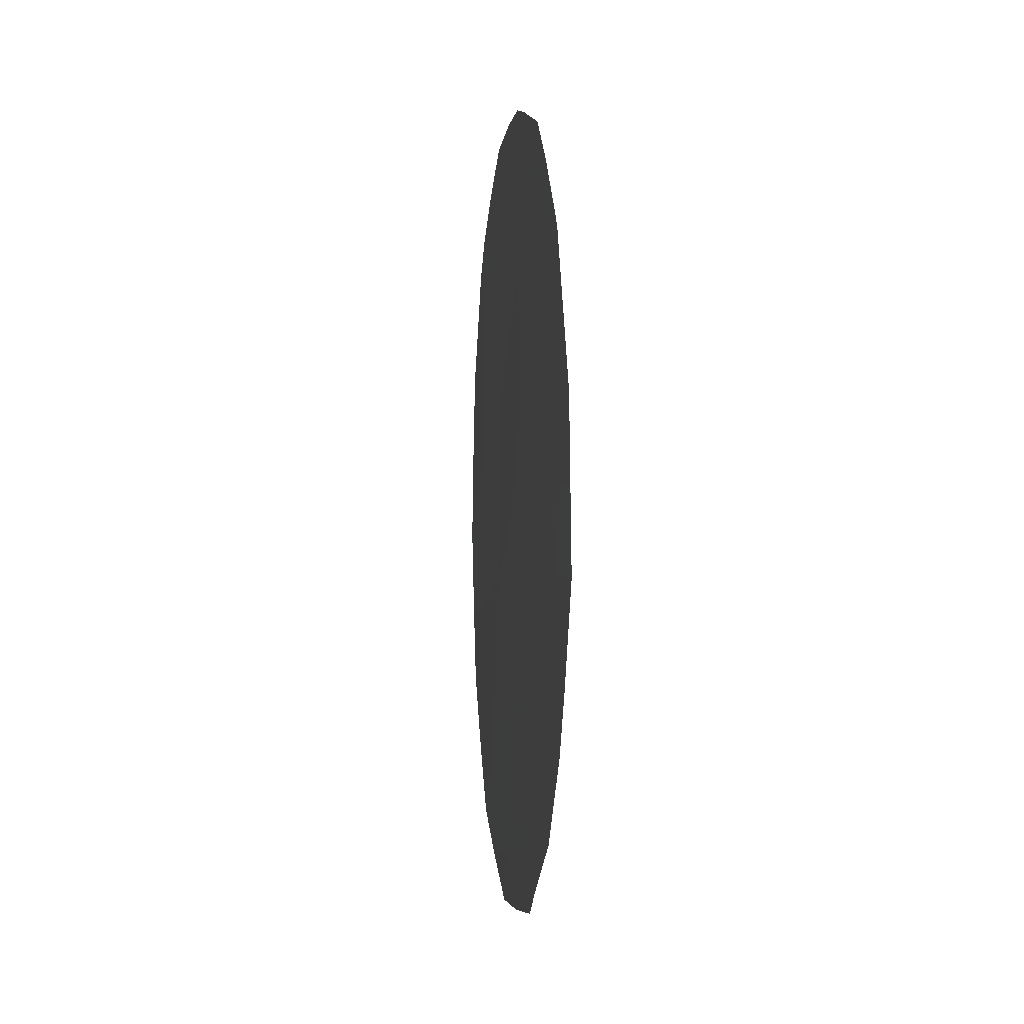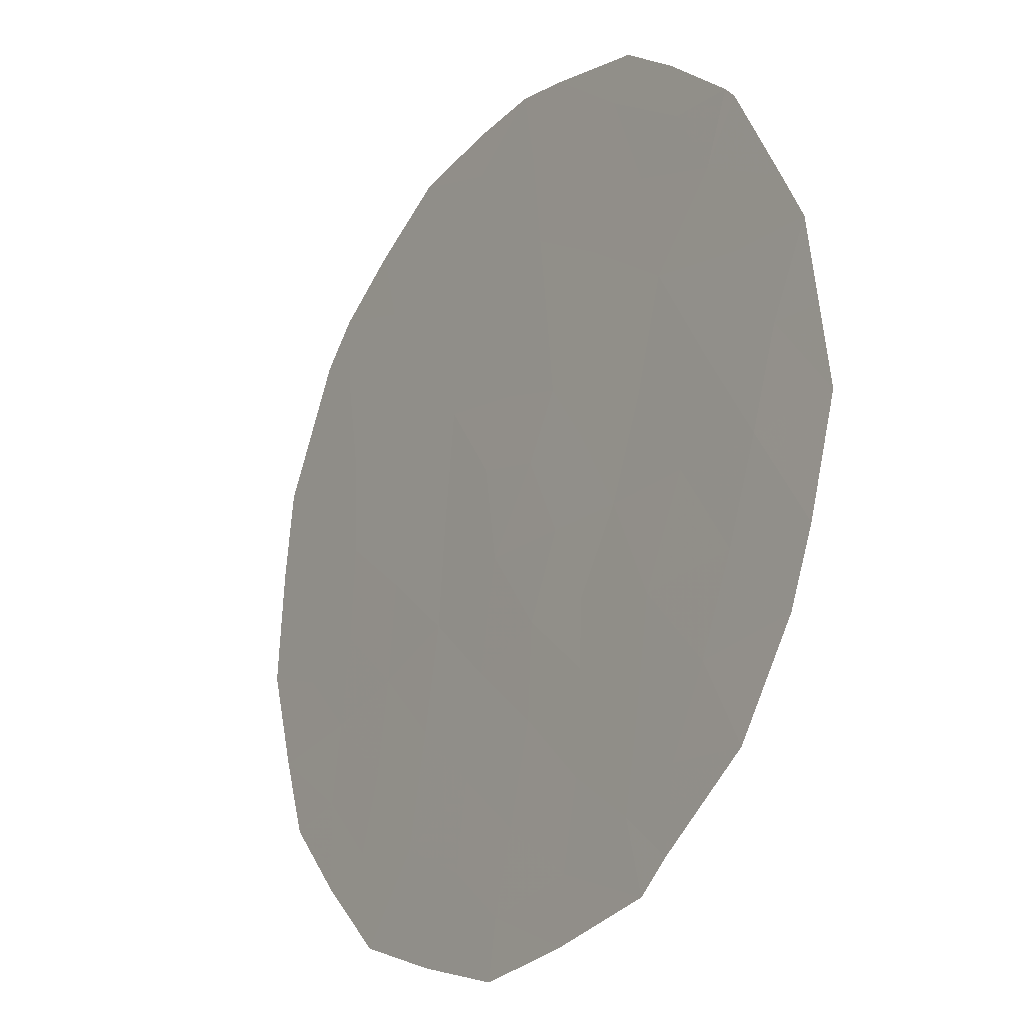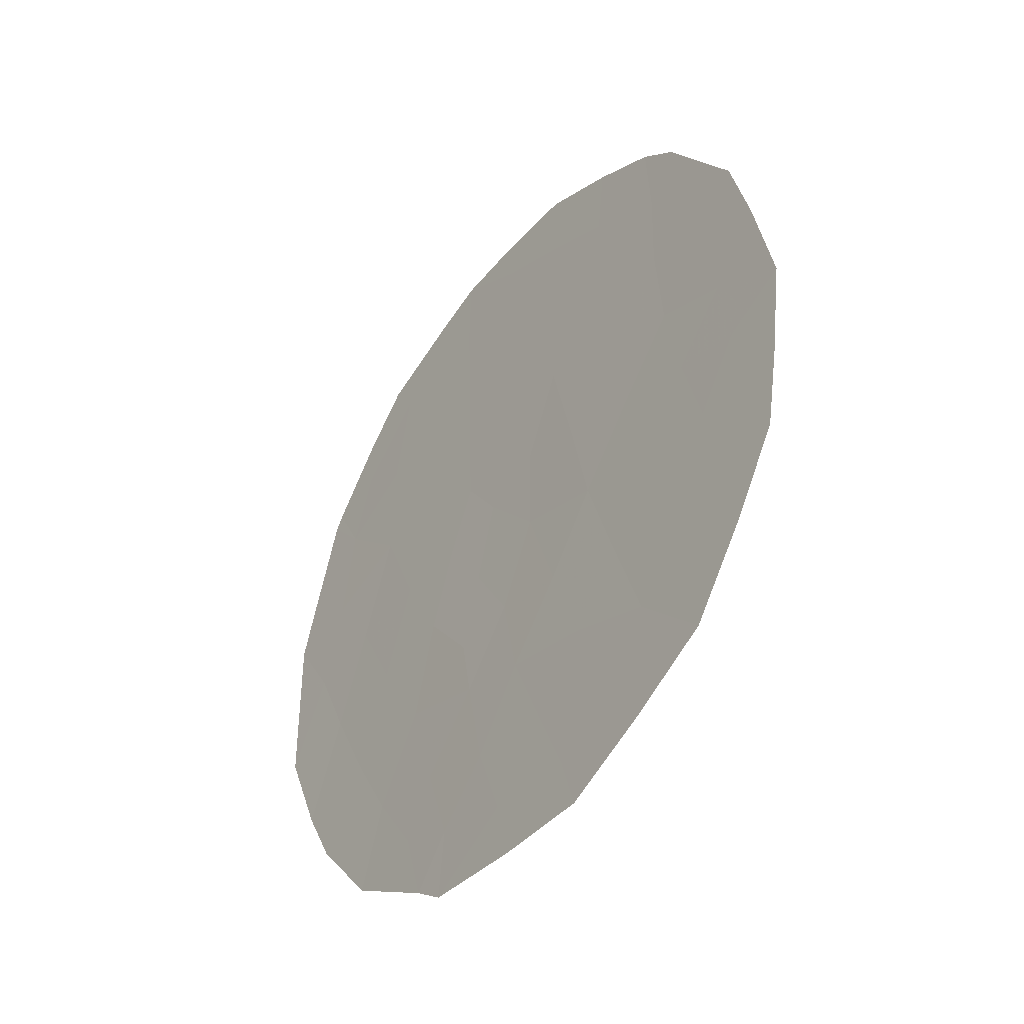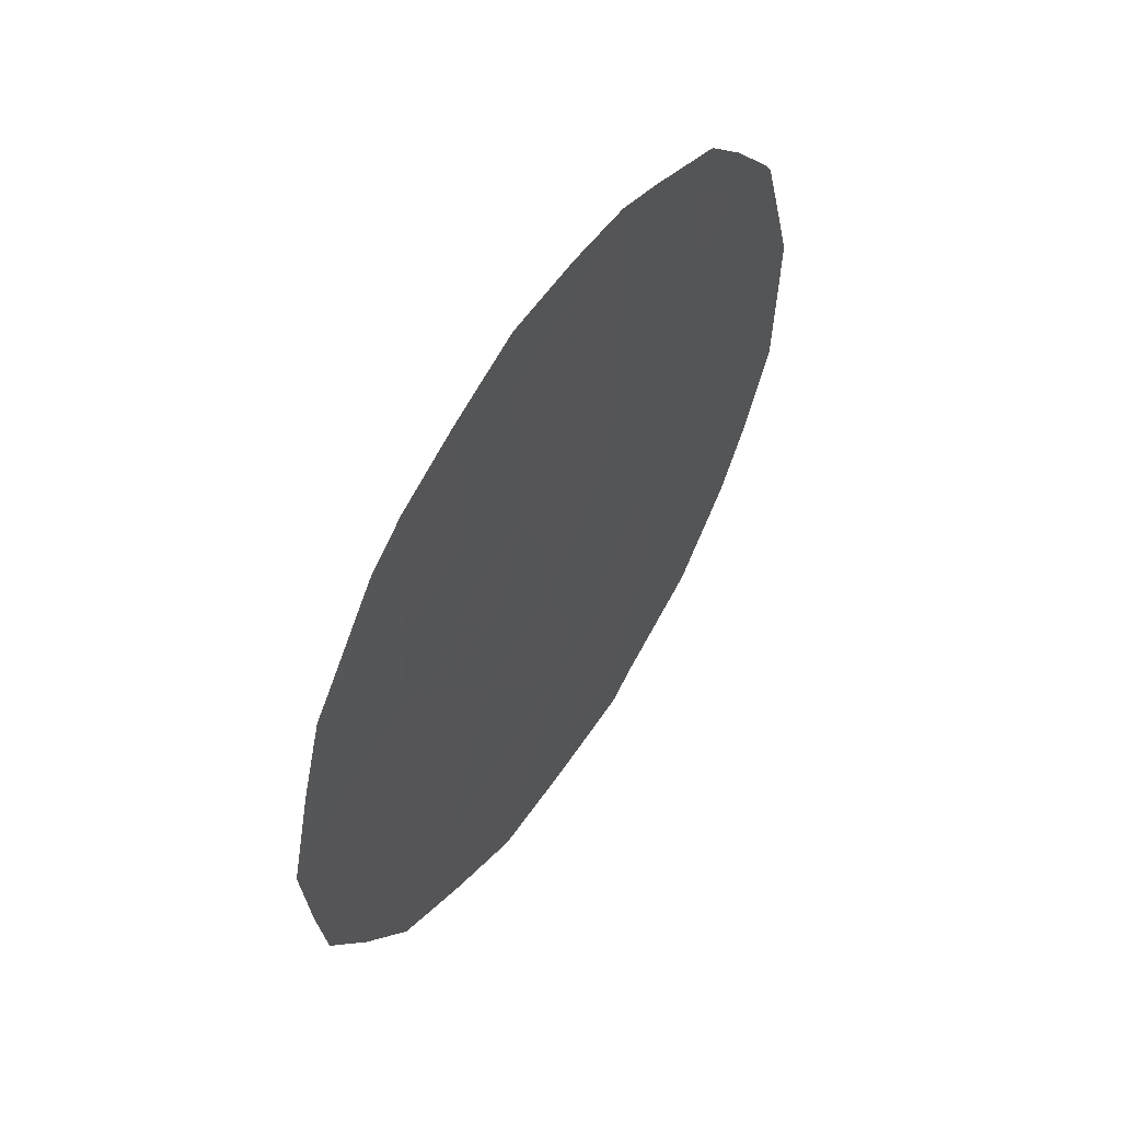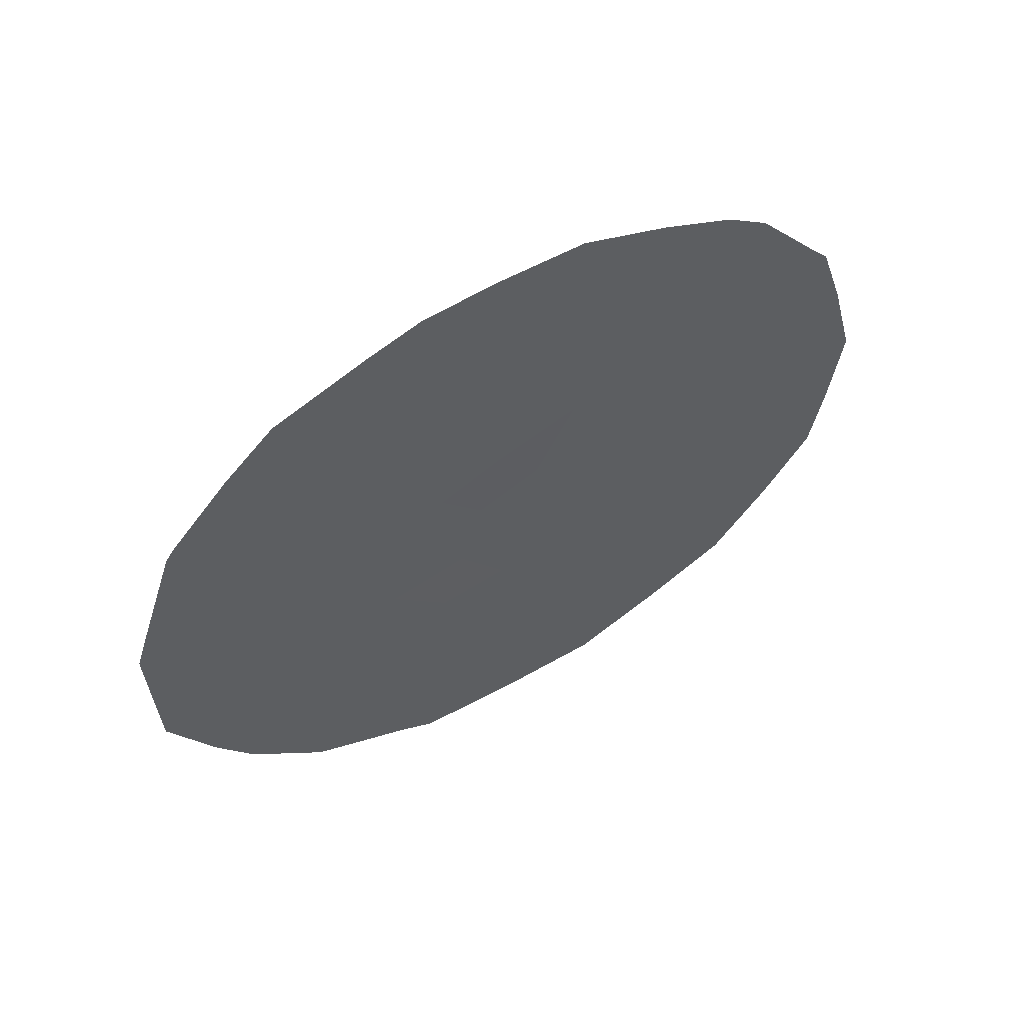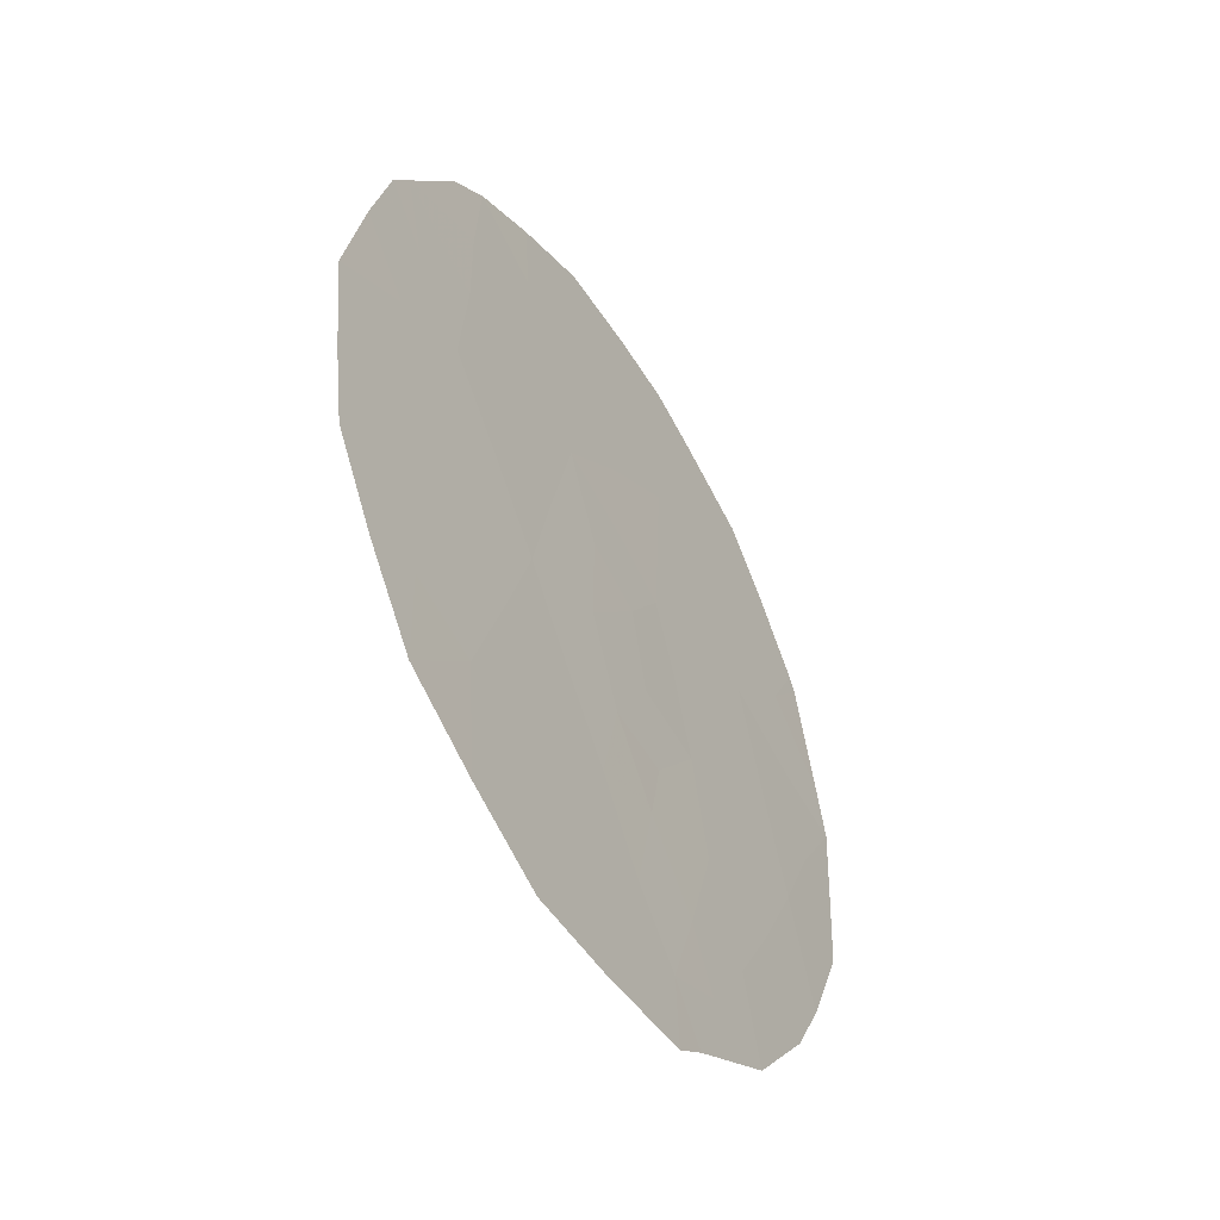
<metadata>
{"format":"obj","ext":"obj","renderer":"f3d","projection":"perspective","resolution":1024,"background":"white","views":[{"elev":-6.0,"azim":28.1,"up":"+Y"},{"elev":61.1,"azim":-4.8,"up":"+Z"},{"elev":-39.7,"azim":178.7,"up":"+Y"},{"elev":54.4,"azim":-112.0,"up":"+Y"},{"elev":60.3,"azim":95.4,"up":"+Y"},{"elev":-47.8,"azim":-114.3,"up":"+Y"}]}
</metadata>
<code>
v -69.97 3.629 64.88
v -70.34 7.36 64.43
v -67.37 9.915 68.72
v -68.17 9.113 67.56
v -67.79 5.708 68.05
v -66.68 8.343 69.68
v -67.98 2.671 67.72
v -67.24 3.654 68.8
v -69.51 5.775 65.59
v -68.21 7.351 67.49
v -69.18 2.445 65.99
v -69.2 10.17 66.11
v -68.73 4.162 66.67
v -66.63 5.411 69.7
v -69.17 7.996 66.11
v -67.19 7.65 68.95
v -66.15 7.651 70.42
v -66.4 8.84 70.1
v -70.84 3.747 63.62
v -71.17 4.613 63.16
v -66.46 8.991 70.01
v -67.93 1.885 67.77
v -67.83 10.73 68.09
v -67.2 10.31 68.98
v -66.32 4.255 70.11
v -66.55 3.589 69.76
v -66.03 5.302 70.53
v -69.89 2.344 64.97
v -69.29 1.866 65.82
v -69.24 10.98 66.07
v -70.25 10.23 64.61
v -66.03 7.09 70.57
v -70.45 2.872 64.17
v -68.17 10.93 67.59
v -70.91 8.964 63.63
v -71.04 8.657 63.42
v -71.36 6.585 62.93
v -67.71 2.118 68.09
v -67.04 2.696 69.06
v -70.52 9.866 64.21
v -70.07 5.589 64.76
v -70.46 6.383 64.22
v -69.92 6.587 65.01
v -67.7 8.467 68.23
v -67.78 7.488 68.1
v -68.19 8.147 67.53
v -70.26 4.634 64.48
v -70.47 3.913 64.16
v -70.78 4.674 63.73
v -66.87 9.154 69.44
v -66.86 9.758 69.45
v -66.93 4.502 69.26
v -67.69 9.689 68.27
v -67.22 8.824 68.91
v -68.15 5.013 67.52
v -68.61 5.111 66.86
v -68.31 5.869 67.31
v -67.22 5.566 68.86
v -67.6 4.61 68.3
v -68.67 8.64 66.84
v -69.18 9.204 66.11
v -68.67 9.649 66.86
v -68.97 3.218 66.3
v -69.52 3.107 65.51
v -69.36 3.965 65.76
v -66.56 7.273 69.83
v -68.61 7.673 66.91
v -69.79 7.671 65.22
v -69.35 6.85 65.83
v -66.91 6.492 69.32
v -66.36 6.297 70.09
v -71.26 5.477 63.04
v -68.16 10.1 67.6
v -70.28 8.407 64.54
v -70.75 8.076 63.84
v -70.29 9.325 64.53
v -70.84 7.056 63.69
v -71.2 7.743 63.18
v -69.72 4.745 65.26
v -68.54 2.485 66.9
v -68.64 1.834 66.76
v -66.03 6.17 70.55
v -69.72 9.801 65.35
v -69.78 10.61 65.28
v -68.66 10.99 66.91
v -68.68 10.5 66.86
v -69.73 8.783 65.33
v -68.36 3.316 67.19
v -67.56 2.907 68.32
v -68.9 7.066 66.48
v -68.9 6.048 66.48
v -67.48 6.606 68.51
v -68 6.625 67.77
v -69.13 4.96 66.11
v -68.48 6.767 67.09
v -67.8 3.553 68
v -70.93 6.214 63.55
v -70.62 5.477 63.97
v -68.23 4.335 67.39
f 41 42 43
f 44 45 46
f 47 48 49
f 53 54 44
f 14 27 25
f 11 29 28
f 6 50 21
f 55 56 57
f 58 52 59
f 60 61 62
f 63 64 65
f 16 6 66
f 46 67 60
f 68 69 43
f 70 66 71
f 49 72 98
f 74 75 35
f 77 78 75
f 41 79 47
f 80 22 81
f 71 32 82
f 83 31 84
f 34 86 85
f 62 86 73
f 3 24 51
f 87 83 61
f 88 99 96
f 88 80 63
f 7 38 22
f 7 89 38
f 69 90 91
f 87 68 74
f 70 58 92
f 93 45 92
f 99 55 59
f 94 65 79
f 56 94 91
f 57 95 93
f 90 67 95
f 76 40 31
f 9 41 43
f 41 98 42
f 43 42 2
f 4 44 46
f 44 16 45
f 46 45 10
f 47 1 48
f 49 48 19
f 20 49 19
f 51 50 3
f 18 6 21
f 51 21 50
f 25 52 14
f 52 26 8
f 26 52 25
f 4 53 44
f 53 3 54
f 44 54 16
f 5 55 57
f 57 56 91
f 5 58 59
f 58 14 52
f 59 52 8
f 4 60 62
f 60 15 61
f 62 61 12
f 13 63 65
f 63 11 64
f 65 64 1
f 18 17 6
f 6 17 66
f 32 66 17
f 4 46 60
f 46 10 67
f 60 67 15
f 2 68 43
f 68 15 69
f 43 69 9
f 14 70 71
f 70 16 66
f 71 66 32
f 49 20 72
f 98 72 97
f 1 33 48
f 19 48 33
f 53 4 73
f 23 73 34
f 53 73 23
f 74 2 75
f 35 75 36
f 35 76 74
f 2 77 75
f 77 37 78
f 75 78 36
f 41 9 79
f 22 80 7
f 11 80 81
f 81 29 11
f 64 28 1
f 28 64 11
f 1 28 33
f 14 71 27
f 82 27 71
f 31 83 76
f 12 83 84
f 84 30 12
f 12 30 86
f 85 86 30
f 4 62 73
f 62 12 86
f 73 86 34
f 15 87 61
f 87 76 83
f 61 83 12
f 88 13 99
f 13 88 63
f 88 7 80
f 63 80 11
f 39 89 8
f 89 39 38
f 8 26 39
f 9 69 91
f 69 15 90
f 76 35 40
f 76 87 74
f 87 15 68
f 74 68 2
f 16 70 92
f 70 14 58
f 92 58 5
f 50 6 54
f 6 16 54
f 50 54 3
f 5 93 92
f 93 10 45
f 92 45 16
f 8 96 59
f 59 55 5
f 2 42 77
f 77 42 97
f 9 94 79
f 94 13 65
f 79 65 1
f 56 13 94
f 91 94 9
f 5 57 93
f 57 91 95
f 93 95 10
f 91 90 95
f 90 15 67
f 95 67 10
f 42 98 97
f 97 72 37
f 89 96 8
f 96 99 59
f 77 97 37
f 47 79 1
f 98 47 49
f 98 41 47
f 7 88 96
f 7 96 89
f 55 99 56
f 99 13 56
f 3 53 23
f 24 3 23

</code>
